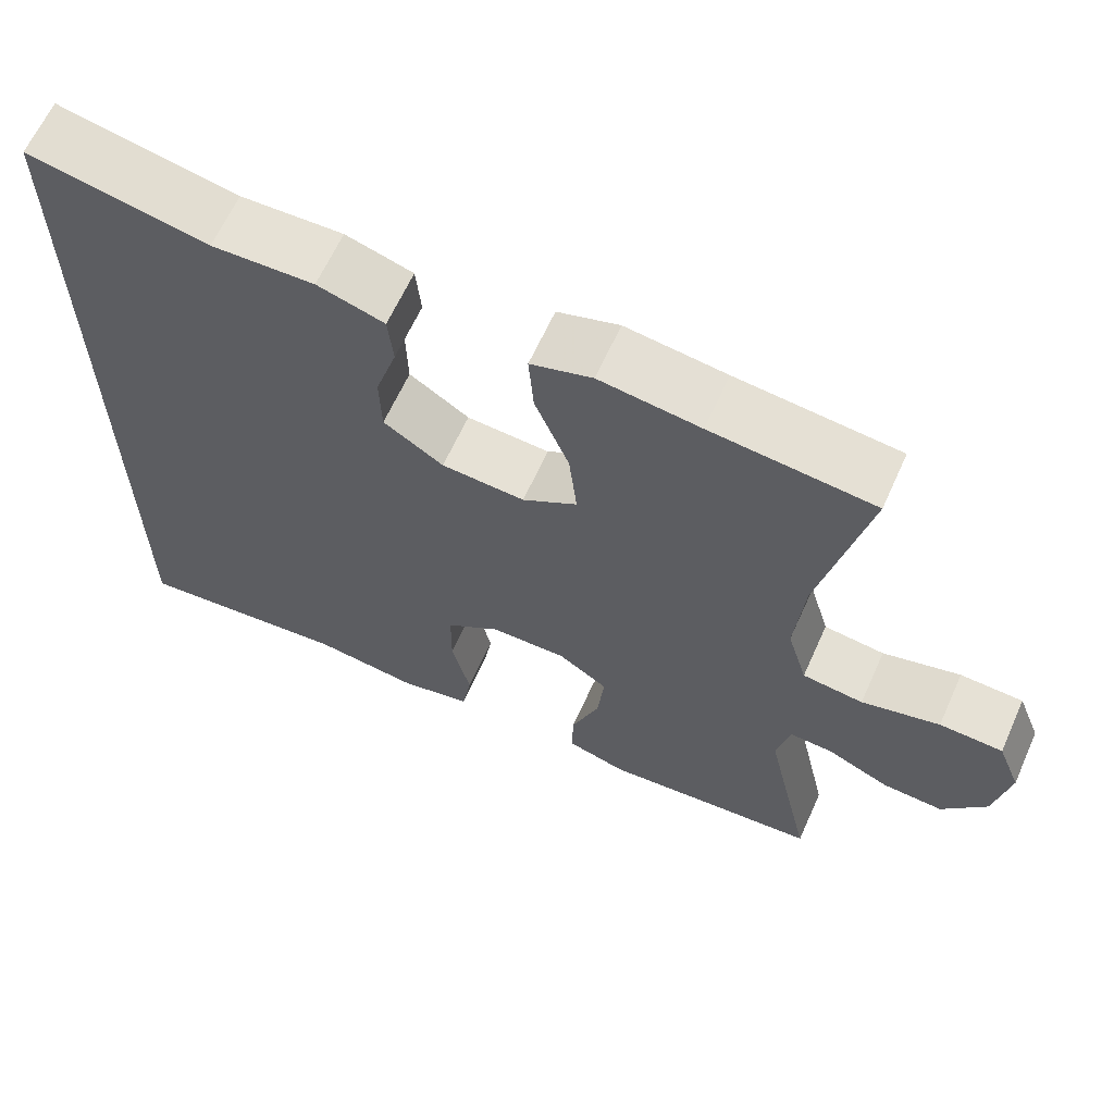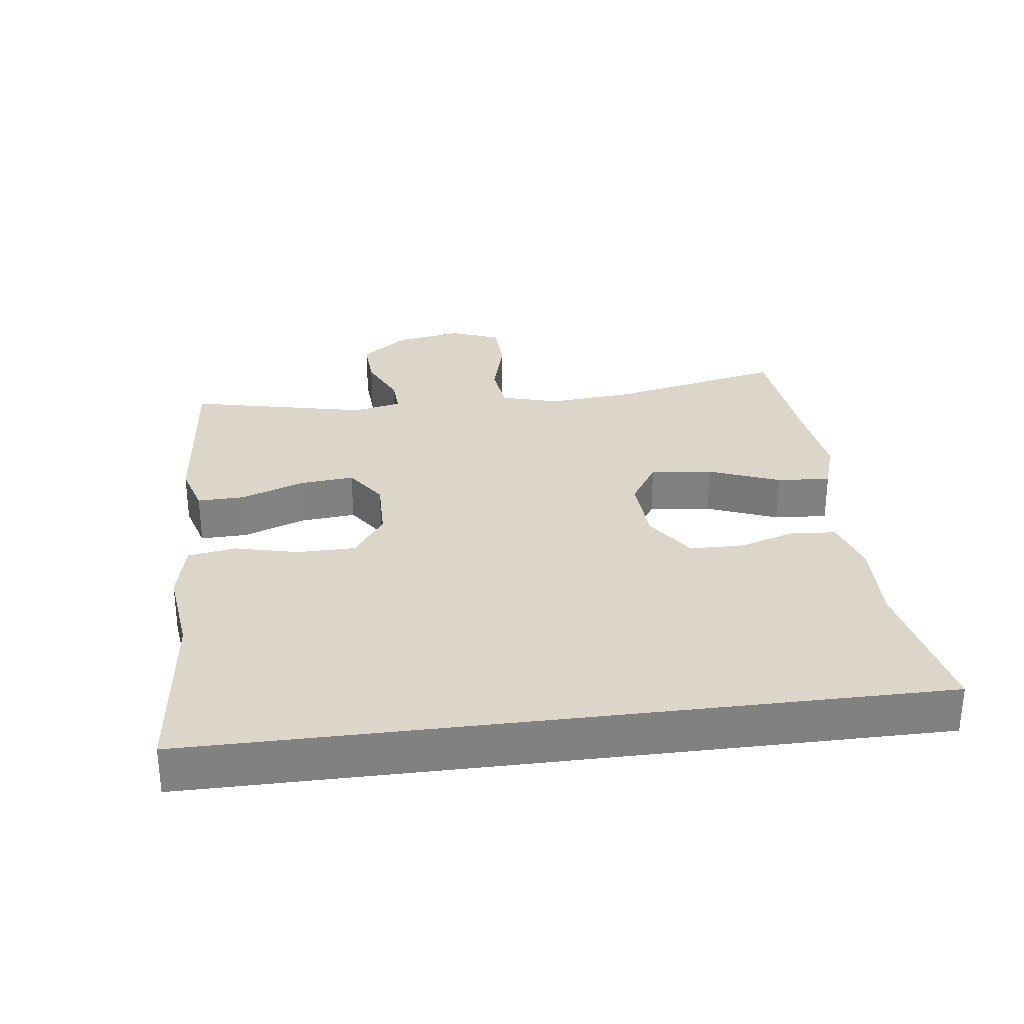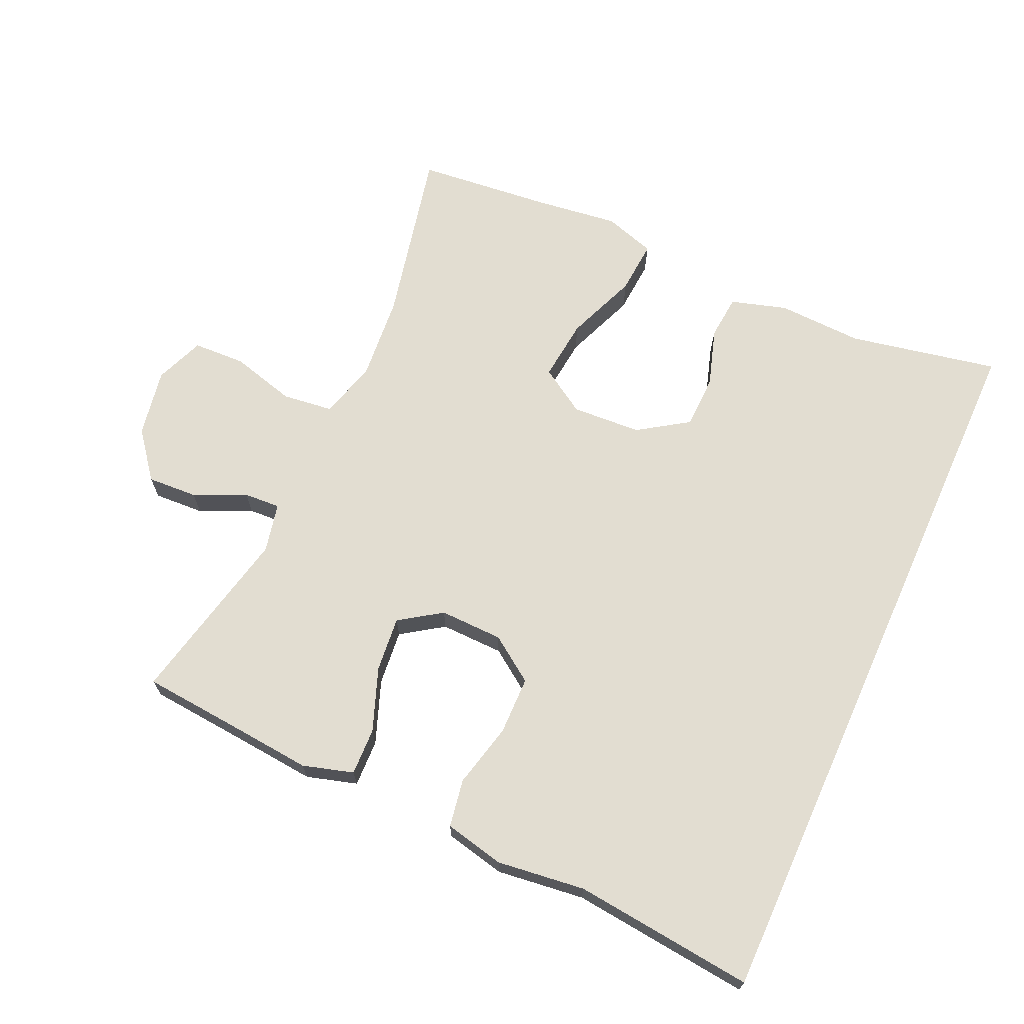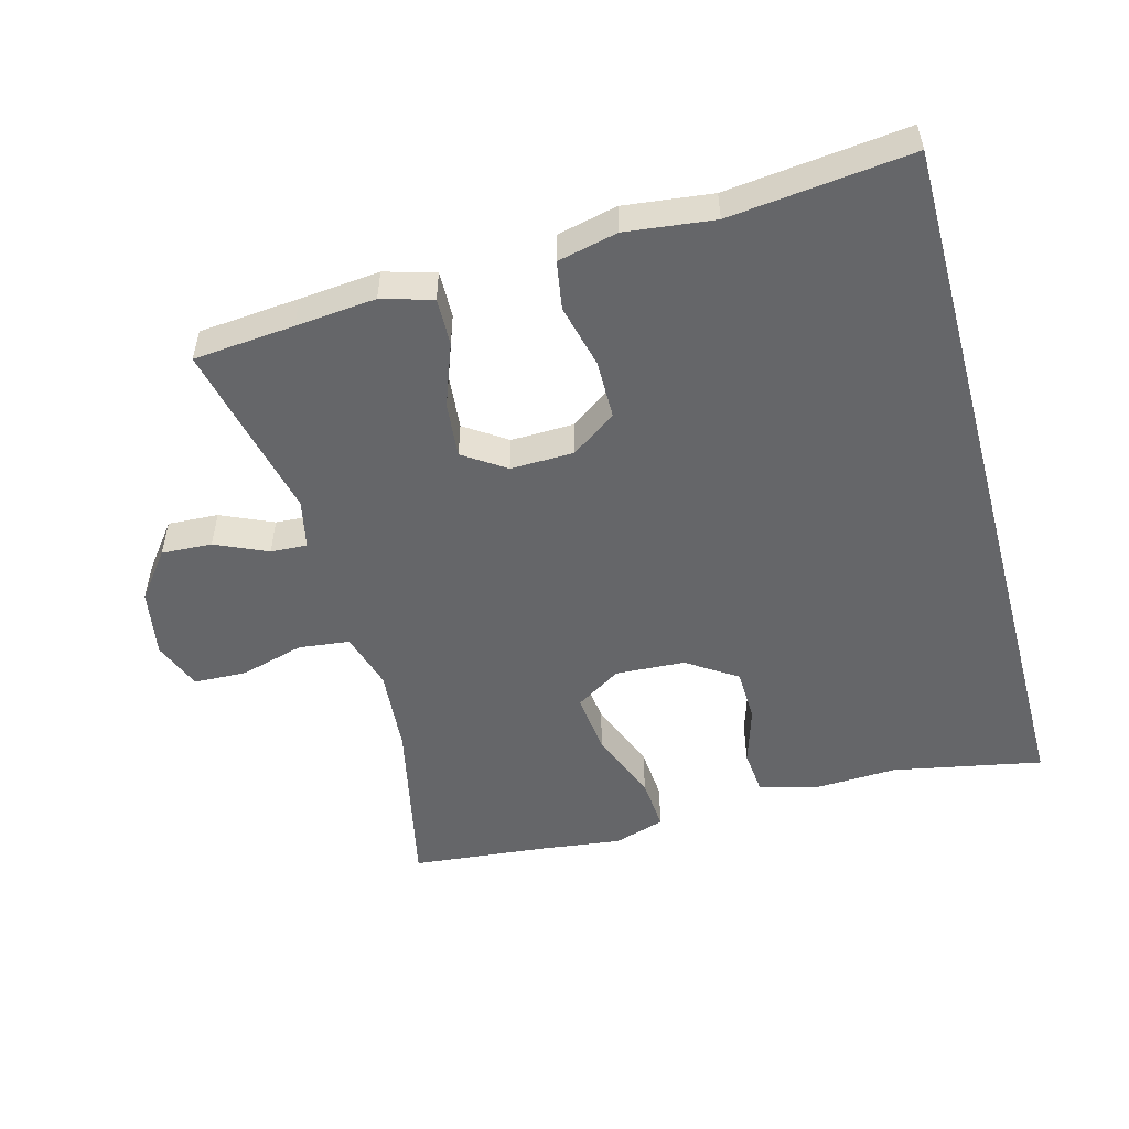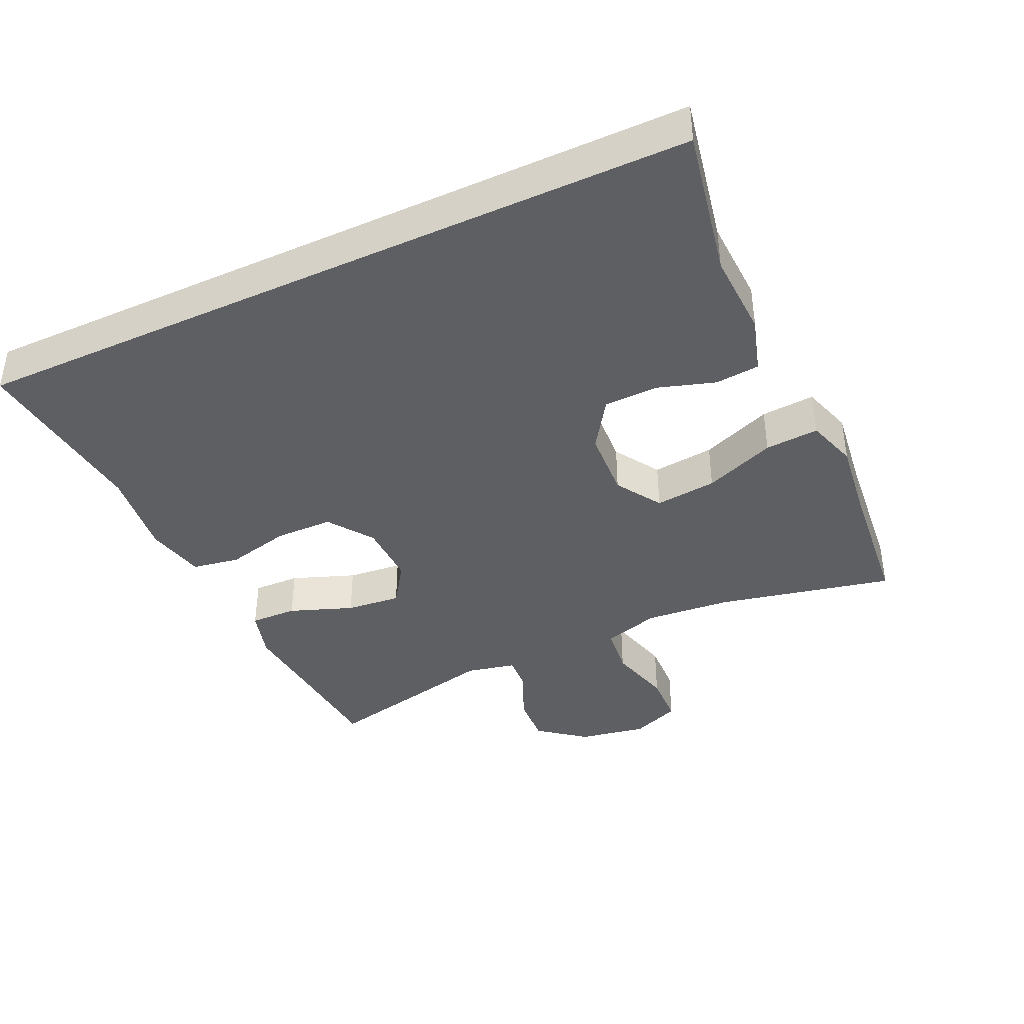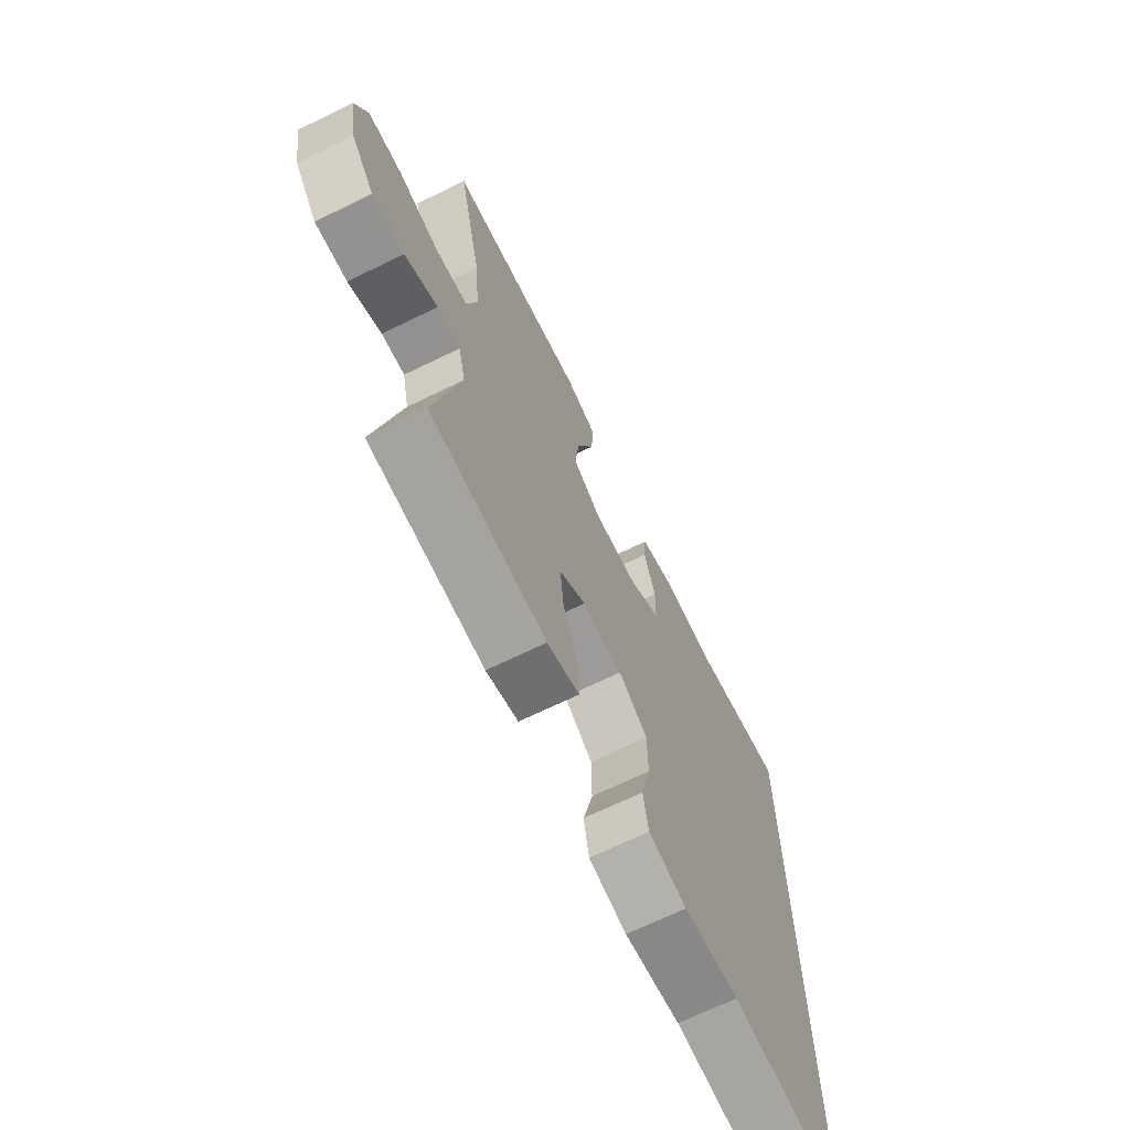
<metadata>
{"format":"obj","ext":"obj","renderer":"f3d","projection":"perspective","resolution":1024,"background":"white","views":[{"elev":64.1,"azim":24.3,"up":"+Z"},{"elev":30.0,"azim":-97.2,"up":"+Y"},{"elev":68.4,"azim":-155.7,"up":"+Y"},{"elev":-51.9,"azim":-164.7,"up":"+Y"},{"elev":-40.1,"azim":-65.1,"up":"+Y"},{"elev":-68.8,"azim":116.0,"up":"+Z"}]}
</metadata>
<code>
v -0.5 0.07 -0.549
v -0.5 0.07 0.542
v -0.278 0.07 0.498
v -0.151 0.07 0.503
v -0.068 0.07 0.478
v -0.062 0.07 0.412
v -0.089 0.07 0.326
v -0.087 0.07 0.246
v -0.013 0.07 0.197
v 0.09 0.07 0.191
v 0.158 0.07 0.234
v 0.148 0.07 0.326
v 0.106 0.07 0.432
v 0.1 0.07 0.512
v 0.176 0.07 0.536
v 0.3 0.07 0.52
v 0.5 0.07 0.5
v 0.443 0.07 0.239
v 0.432 0.07 0.111
v 0.457 0.07 0.026
v 0.532 0.07 0.017
v 0.628 0.07 0.043
v 0.706 0.07 0.04
v 0.735 0.07 -0.033
v 0.717 0.07 -0.134
v 0.663 0.07 -0.203
v 0.588 0.07 -0.199
v 0.511 0.07 -0.164
v 0.457 0.07 -0.161
v 0.441 0.07 -0.234
v 0.5 0.07 -0.5
v 0.35 0.07 -0.513
v 0.231 0.07 -0.524
v 0.156 0.07 -0.502
v 0.158 0.07 -0.432
v 0.193 0.07 -0.338
v 0.201 0.07 -0.256
v 0.139 0.07 -0.214
v 0.045 0.07 -0.216
v -0.022 0.07 -0.263
v -0.023 0.07 -0.35
v 0 0.07 -0.445
v -0.012 0.07 -0.516
v -0.101 0.07 -0.536
v -0.232 0.07 -0.52
v -0.5 0 -0.549
v -0.5 0 0.542
v -0.278 0 0.498
v -0.151 0 0.503
v -0.068 0 0.478
v -0.062 0 0.412
v -0.089 0 0.326
v -0.087 0 0.246
v -0.013 0 0.197
v 0.09 0 0.191
v 0.158 0 0.234
v 0.148 0 0.326
v 0.106 0 0.432
v 0.1 0 0.512
v 0.176 0 0.536
v 0.3 0 0.52
v 0.5 0 0.5
v 0.443 0 0.239
v 0.432 0 0.111
v 0.457 0 0.026
v 0.532 0 0.017
v 0.628 0 0.043
v 0.706 0 0.04
v 0.735 0 -0.033
v 0.717 0 -0.134
v 0.663 0 -0.203
v 0.588 0 -0.199
v 0.511 0 -0.164
v 0.457 0 -0.161
v 0.441 0 -0.234
v 0.5 0 -0.5
v 0.35 0 -0.513
v 0.231 0 -0.524
v 0.156 0 -0.502
v 0.158 0 -0.432
v 0.193 0 -0.338
v 0.201 0 -0.256
v 0.139 0 -0.214
v 0.045 0 -0.216
v -0.022 0 -0.263
v -0.023 0 -0.35
v 0 0 -0.445
v -0.012 0 -0.516
v -0.101 0 -0.536
v -0.232 0 -0.52
f 42 43 44 45
f 41 42 45 1
f 40 41 1 2
f 39 40 2 3
f 38 39 3
f 37 38 3
f 33 34 35 36
f 32 33 36 37
f 30 31 32 37
f 29 30 37
f 25 26 27 28
f 25 28 29
f 24 25 29
f 21 22 23 24
f 20 21 24 29
f 19 20 29 37
f 16 17 18
f 12 13 14 15
f 11 12 15 16
f 4 5 6 7
f 4 7 8
f 3 4 8
f 37 3 8
f 11 16 18 19
f 10 11 19 37
f 9 10 37
f 8 9 37
f 90 89 88 87
f 46 90 87 86
f 47 46 86 85
f 48 47 85 84
f 48 84 83
f 48 83 82
f 81 80 79 78
f 82 81 78 77
f 82 77 76 75
f 82 75 74
f 73 72 71 70
f 74 73 70
f 74 70 69
f 69 68 67 66
f 74 69 66 65
f 82 74 65 64
f 63 62 61
f 60 59 58 57
f 61 60 57 56
f 52 51 50 49
f 53 52 49
f 53 49 48
f 53 48 82
f 64 63 61 56
f 82 64 56 55
f 82 55 54
f 82 54 53
f 1 46 47 2
f 2 47 48 3
f 3 48 49 4
f 4 49 50 5
f 5 50 51 6
f 6 51 52 7
f 7 52 53 8
f 8 53 54 9
f 9 54 55 10
f 10 55 56 11
f 11 56 57 12
f 12 57 58 13
f 13 58 59 14
f 14 59 60 15
f 15 60 61 16
f 16 61 62 17
f 17 62 63 18
f 18 63 64 19
f 19 64 65 20
f 20 65 66 21
f 21 66 67 22
f 22 67 68 23
f 23 68 69 24
f 24 69 70 25
f 25 70 71 26
f 26 71 72 27
f 27 72 73 28
f 28 73 74 29
f 29 74 75 30
f 30 75 76 31
f 31 76 77 32
f 32 77 78 33
f 33 78 79 34
f 34 79 80 35
f 35 80 81 36
f 36 81 82 37
f 37 82 83 38
f 38 83 84 39
f 39 84 85 40
f 40 85 86 41
f 41 86 87 42
f 42 87 88 43
f 43 88 89 44
f 44 89 90 45
f 45 90 46 1

</code>
